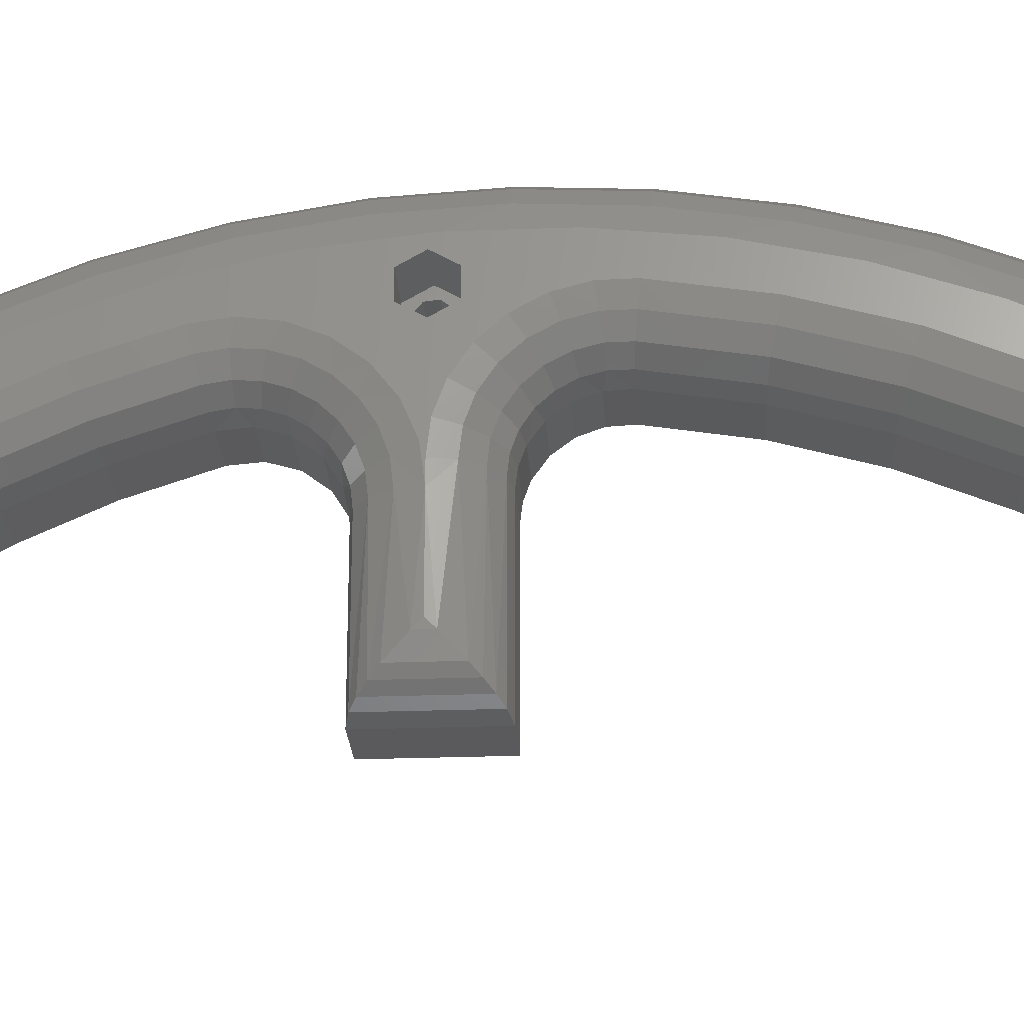
<metadata>
{"format":"stl","ext":"stl","renderer":"f3d","projection":"perspective","resolution":1024,"background":"white","views":[{"elev":-24.5,"azim":98.6,"up":"+Y"}]}
</metadata>
<code>
# stl→obj: 453 verts, 914 faces
v -419.1 93.84 602.6
v -411 92.59 602.9
v -419 92.59 603.6
v -411 90.99 602.7
v -419 90.99 603.4
v -411.1 93.84 601.9
v -419.2 94.02 601
v -411.3 94.02 600.3
v -419.3 93.01 599.7
v -411.4 93.01 599
v -415.8 89.27 468.1
v -415.9 85.69 466.7
v -415.9 88.48 466.8
v -415.9 81.88 466.3
v -415.9 88.77 466.3
v -404.3 89.27 598.9
v -404.2 88.48 600.3
v -404.2 85.69 600.3
v -404.2 88.77 600.8
v -404.2 81.88 600.8
v -412.2 109.8 509
v -412.9 113 501.4
v -411.1 111.9 521.7
v -406.6 105 573.6
v -406.2 108.7 578
v -405.7 100.5 583.9
v -415.6 93.76 469.8
v -415.3 94.97 473.4
v -415.6 91.76 469.8
v -409.7 110.2 538
v -409.4 108.5 541
v -409.5 98.52 540.5
v -409.6 102.3 539.1
v -409.8 105.9 536.8
v -410 108.7 533.7
v -410.4 110.7 530
v -409.7 113.8 538
v -409.1 110.2 544
v -407.3 113 565.7
v -407.9 109.2 558.5
v -408.3 108.6 554
v -408.6 106.8 549.7
v -409 104 546.1
v -409.2 100.4 543.3
v -409.4 96.19 541.6
v -409.1 113.8 544
v -409.4 115.5 541
v -409.5 117.3 540
v -408.4 115.9 553
v -410.7 111.8 525.9
v -411.8 115.9 514.1
v -410.6 117.3 527
v -415.9 96.18 466.3
v -415 103.1 477.3
v -415.9 95.52 466.8
v -415.9 95.23 466.3
v -409.4 94.47 541
v -409.4 91.65 541
v -405.1 103.1 589.7
v -404.2 96.18 600.8
v -404.2 95.23 600.8
v -404.2 95.52 600.3
v -404.5 93.76 597.2
v -404.5 91.76 597.2
v -404.8 94.97 593.6
v -414.3 101.3 484.7
v -414 108.7 489.1
v -413.3 106.2 496.6
v -407.5 108.5 563
v -404.2 66.32 601.9
v -404.2 67.5 600.8
v -404.4 93.76 603.3
v -404.2 96.79 601.9
v -404.7 97.92 604.2
v -404.4 90.24 603.3
v -411 100 608.9
v -411 60 608.9
v -409.9 99.96 608.7
v -408.3 60.53 608.1
v -407.7 99.6 607.8
v -405.9 98.91 606.3
v -406.8 61.36 607.2
v -405.7 62.44 606
v -404.9 63.66 604.7
v -419.3 90.16 600.6
v -411.4 91.41 598.9
v -419.3 91.41 599.6
v -411.3 90.16 599.9
v -419.1 89.98 602.2
v -411.1 89.98 601.5
v -416.1 66.32 465.1
v -415.9 67.5 466.3
v -416.6 93.76 463.8
v -416.6 90.24 463.8
v -417.1 97.92 463
v -416.1 96.79 465.1
v -424.1 60 459.5
v -424.1 100 459.5
v -421.3 60.53 459.7
v -423 99.96 459.4
v -420.6 99.6 460
v -419.7 61.36 460.4
v -418.6 98.91 461.2
v -418.3 62.44 461.4
v -417.3 63.66 462.5
v -420 81.88 473.6
v -419.9 84.01 473.8
v -422.8 81.88 474.4
v -422.7 84.51 474.8
v -422.6 86.85 476.1
v -419.8 87.75 475.9
v -422.4 88.64 478.1
v -419.6 89.12 477.5
v -416 90.53 472.6
v -419.9 86.01 474.6
v -416.3 81.88 469.2
v -415.7 90.24 469.8
v -416.1 87.97 470.7
v -416.2 85.02 469.6
v -417.6 86.8 473
v -417.4 88.86 474.5
v -417.6 84.42 472.1
v -417.7 81.88 471.7
v -415.8 92.55 475
v -417.3 90.49 476.5
v -405.3 90.53 594.5
v -409.7 89.12 590.3
v -409.6 87.75 591.9
v -412.6 88.64 590.2
v -412.5 86.85 592.2
v -412.3 84.51 593.5
v -409.4 84.01 594
v -412.3 81.88 593.9
v -409.5 86.01 593.2
v -404.5 90.24 597.2
v -405.1 87.97 596.4
v -405 85.02 597.6
v -405 81.88 598
v -405.5 92.55 592.1
v -407.1 88.86 592.9
v -407.2 90.49 591
v -409.4 81.88 594.3
v -406.9 84.42 595.4
v -406.8 81.88 595.7
v -406.9 86.8 594.4
v -424.3 113.8 543.3
v -416.2 112.6 543.6
v -424.2 112.6 544.3
v -416.2 111 543.4
v -424.2 111 544.1
v -416.3 113.8 542.6
v -424.4 114 541.7
v -416.4 114 541
v -424.5 113 540.5
v -416.5 113 539.8
v -424.4 110.2 541.3
v -416.6 111.4 539.6
v -424.5 111.4 540.3
v -416.5 110.2 540.6
v -424.3 110 542.9
v -416.3 110 542.2
v -430.9 90.16 467.1
v -423.1 91.41 465.4
v -431 91.41 466.1
v -423 93.01 465.5
v -431 93.01 466.2
v -423 90.16 466.4
v -430.8 89.98 468.7
v -422.8 89.98 468
v -430.7 90.99 469.9
v -422.7 90.99 469.2
v -430.8 93.84 469.1
v -422.7 92.59 469.4
v -430.7 92.59 470.1
v -422.8 93.84 468.4
v -430.9 94.02 467.5
v -422.9 94.02 466.8
v -422.9 95.52 467.4
v -423.1 93.76 464.3
v -422.6 90.24 470.4
v -422.6 93.76 470.4
v -422.9 88.48 467.4
v -423.1 90.24 464.3
v -416.1 110.2 544.6
v -416.4 108.5 541.6
v -416.1 113.8 544.6
v -416.4 115.5 541.6
v -416.7 113.8 538.6
v -416.7 110.2 538.6
v -410.9 93.76 603.9
v -411.2 95.52 600.9
v -410.9 90.24 603.9
v -411.2 88.48 600.9
v -411.5 90.24 597.8
v -411.5 93.76 597.8
v -425.5 103.3 529.6
v -423.6 95.24 550.4
v -423.5 98.36 552.3
v -423.7 71.65 549.8
v -424.1 82.92 545.6
v -424.2 81.17 544.3
v -428.5 105.6 495.3
v -428 99.14 500.4
v -427 102.5 511.9
v -428.5 107.7 495.3
v -419.8 84.51 594.2
v -423.8 124.3 548.2
v -420.5 113.7 586.6
v -421.6 118.6 574.2
v -422.7 122.1 561.3
v -421.3 110.2 577.7
v -421.1 109.5 579.7
v -428.8 110.2 492
v -428.6 109.5 494
v -420.9 93.81 581.8
v -421 105.6 581
v -421.1 103.8 579.7
v -419.9 86.85 592.9
v -418.5 60 609.5
v -419.8 81.88 594.6
v -419.8 60 594.6
v -430.2 84.51 475.5
v -430.1 86.85 476.8
v -429.9 88.64 478.8
v -429 94.51 489.3
v -423.7 91.65 549.8
v -424.4 87.5 542.3
v -424.2 86.83 544.3
v -424.1 85.08 545.6
v -425 94.47 534.8
v -425 71.65 534.8
v -424.6 82.92 539
v -424.6 85.08 539
v -424.5 86.83 540.2
v -425 96.78 534.6
v -426 104.4 523.8
v -425.7 104.3 526.8
v -421.6 105.6 574.3
v -431.5 100 460.1
v -418.5 100 609.5
v -422.9 101.6 558.7
v -422.6 101.3 562.4
v -421.7 98.04 572.3
v -431.5 60 460.1
v -430.2 60 475.1
v -430.2 81.88 475.1
v -425.3 101.4 532
v -425.1 98.97 533.8
v -425 125 534.8
v -426.2 124.3 521.5
v -427.3 122.1 508.3
v -428.5 118.6 495.4
v -429.5 113.7 483
v -430.6 107.5 471.2
v -429 107.7 488.7
v -428.9 109.5 489.9
v -424.4 80.5 542.3
v -424.5 81.17 540.2
v -428.6 103.8 494
v -428.8 103.2 492
v -428.9 103.8 489.9
v -429 105.6 488.7
v -423.2 100.6 555.2
v -421.3 103.2 577.7
v -421.4 103.8 575.6
v -421.4 109.5 575.6
v -421.6 107.7 574.3
v -419.4 107.5 598.4
v -420.1 88.64 590.9
v -421 107.7 581
v -426.6 103.8 493.9
v -426.8 103.2 491.8
v -426.5 105.6 495.1
v -426.5 107.7 495.1
v -426.6 109.5 493.9
v -426.8 110.2 491.8
v -426.9 109.5 489.8
v -427.1 107.7 488.5
v -427.1 105.6 488.5
v -426.9 103.8 489.8
v -419.1 103.8 579.5
v -419.3 103.2 577.5
v -419 105.6 580.8
v -419 107.7 580.8
v -419.1 109.5 579.5
v -419.3 110.2 577.5
v -419.4 109.5 575.4
v -419.6 107.7 574.2
v -419.6 105.6 574.2
v -419.4 103.8 575.4
v -422.2 81.17 544.2
v -422.4 80.5 542.1
v -422.1 82.92 545.4
v -422.1 85.08 545.4
v -422.2 86.83 544.2
v -422.4 87.5 542.1
v -422.5 86.83 540.1
v -422.7 85.08 538.8
v -422.7 82.92 538.8
v -422.5 81.17 540.1
v -412.3 60 593.9
v -409.5 60.53 594.2
v -407.9 61.36 594.9
v -406.6 62.44 595.9
v -405.6 63.66 597
v -404.4 66.32 599.6
v -422.8 60 474.4
v -420 60.53 473.6
v -418.6 61.36 472.7
v -417.5 62.44 471.5
v -416.7 63.66 470.2
v -415.9 66.32 467.5
v -417.5 71.65 534.2
v -416.2 71.65 549.1
v -416.2 91.65 549.1
v -414.3 98.04 571.6
v -415.1 101.3 561.7
v -413.4 93.81 581.2
v -416 98.36 551.7
v -416.2 95.24 549.8
v -415.8 100.6 554.6
v -415.4 101.6 558.1
v -413.5 72.19 548.3
v -414.7 72.19 534.5
v -412.1 73.01 547.4
v -413.1 73.01 535.2
v -410.9 74.09 546.2
v -411.8 74.09 536.1
v -410.1 75.31 544.9
v -410.8 75.31 537.3
v -409.4 77.98 542.2
v -409.6 77.98 539.8
v -409.4 79.15 541
v -417.5 94.47 534.2
v -413.4 91.65 548.3
v -411.1 91.65 546.5
v -409.7 91.65 543.9
v -417.6 98.97 533.1
v -417.6 96.78 533.9
v -418 103.3 529
v -418.2 104.3 526.2
v -418.5 104.4 523.2
v -417.8 101.4 531.4
v -420.6 99.14 499.7
v -421.5 94.51 488.6
v -419.5 102.5 511.3
v -423.1 107.5 470.6
v -422.1 113.7 482.4
v -421 118.6 494.8
v -419.9 122.1 507.7
v -418.7 124.3 520.8
v -417.5 125 534.2
v -416.4 124.3 547.5
v -415.2 122.1 560.7
v -414.1 118.6 573.5
v -413 113.7 586
v -412 107.5 597.8
v -409.8 103.4 561.8
v -411.4 98.57 571.6
v -412.3 101.8 561.6
v -408.9 100.1 571.9
v -408.1 105.8 562.3
v -407.2 102.4 572.7
v -408.1 95.77 581.7
v -410.5 94.32 581.2
v -406.3 97.94 582.6
v -413.4 94.06 548.6
v -412.5 102.2 559.2
v -408.4 106.3 559
v -409.7 94.98 544.3
v -408.7 106 555.7
v -409 105 552.5
v -412.9 101.3 554.5
v -412.7 102 556.8
v -409.2 103.3 549.6
v -413.1 100.1 552.4
v -409.4 101 547.2
v -409.6 98.14 545.4
v -413.3 96.34 549.4
v -413.2 98.37 550.7
v -411.1 94.43 546.8
v -410 103.8 559.1
v -410.3 103.6 556.3
v -410.5 102.8 553.6
v -410.7 101.3 551.2
v -410.9 99.4 549.2
v -411 97.06 547.7
v -410.2 94.47 538.2
v -414.6 94.47 534.5
v -412.1 94.47 535.9
v -412.2 99.96 534.6
v -414.7 96.92 534.2
v -414.7 99.23 533.4
v -412.1 97.29 535.6
v -410.4 101.1 536.6
v -410.3 97.85 537.8
v -415.4 104.9 525.4
v -414.8 101.3 532
v -415 103.1 530.1
v -415.2 104.3 527.9
v -415.6 105 522.9
v -413.2 106.6 522.5
v -413 106.6 525.4
v -411.6 109 522.1
v -411.3 109 525.6
v -412.3 102.4 533
v -410.5 104 534.7
v -412.5 104.4 530.8
v -410.8 106.4 532.1
v -412.7 105.8 528.2
v -411 108.1 529
v -418.7 95.03 488.1
v -416.3 96.49 487.2
v -414.8 98.68 486
v -414.3 104.6 510.3
v -416.7 103 510.9
v -412.7 107 509.7
v -415.3 101.2 498.5
v -417.7 99.68 499.3
v -413.8 103.5 497.6
v -416 103.5 472.3
v -405.3 103.5 594.8
v -406.3 109.5 583.4
v -407.3 114.2 571.5
v -408.4 117.6 559.1
v -409.5 119.7 546.4
v -410.6 120.4 533.6
v -411.8 119.7 520.7
v -412.9 117.6 508
v -414 114.2 495.6
v -415 109.5 483.7
v -420.2 107 470.6
v -417.7 105.6 471.2
v -409.1 107 597.3
v -406.8 105.6 596.2
v -407.8 111.7 584.6
v -410.2 113.2 585.5
v -408.9 116.5 572.4
v -411.2 118 573.1
v -410 120 559.8
v -412.4 121.6 560.3
v -411.1 122.1 546.8
v -413.5 123.7 547.2
v -412.3 122.8 533.7
v -414.7 124.4 533.9
v -413.4 122.1 520.6
v -415.8 123.7 520.7
v -414.5 120 507.7
v -417 121.6 507.5
v -415.6 116.5 495
v -418.1 118 494.7
v -416.7 111.7 482.8
v -419.2 113.2 482.4
f 1 2 3
f 3 2 4
f 3 4 5
f 2 1 6
f 6 1 7
f 6 7 8
f 8 7 9
f 8 9 10
f 11 12 13
f 13 12 14
f 13 14 15
f 16 17 18
f 18 17 19
f 18 19 20
f 21 22 23
f 24 25 26
f 27 28 29
f 30 31 32
f 30 32 33
f 30 33 34
f 30 34 35
f 30 35 36
f 30 36 37
f 38 39 40
f 38 40 41
f 38 41 42
f 38 42 43
f 38 43 44
f 38 44 45
f 38 45 31
f 46 47 48
f 46 48 49
f 46 49 39
f 46 39 38
f 37 36 50
f 37 50 23
f 37 23 22
f 37 22 51
f 37 51 52
f 37 52 48
f 37 48 47
f 53 54 28
f 53 28 27
f 53 27 55
f 53 55 56
f 57 32 31
f 57 31 45
f 57 45 58
f 59 60 61
f 59 61 62
f 59 62 63
f 59 63 64
f 59 64 65
f 59 65 26
f 59 26 25
f 66 67 68
f 68 67 22
f 68 22 21
f 24 69 25
f 25 69 40
f 25 40 39
f 54 67 28
f 28 67 66
f 20 70 71
f 72 61 60
f 72 60 73
f 72 73 74
f 72 74 75
f 76 77 78
f 78 77 79
f 78 79 80
f 80 79 81
f 81 79 82
f 81 82 83
f 81 83 74
f 74 83 84
f 74 84 75
f 75 84 70
f 75 70 19
f 19 70 20
f 85 86 87
f 87 86 10
f 87 10 9
f 86 85 88
f 88 85 89
f 88 89 90
f 90 89 5
f 90 5 4
f 14 91 15
f 14 92 91
f 93 94 95
f 93 95 96
f 93 96 53
f 93 53 56
f 97 98 99
f 99 98 100
f 99 100 101
f 99 101 102
f 102 101 103
f 102 103 104
f 104 103 105
f 105 103 95
f 105 95 91
f 91 95 94
f 91 94 15
f 106 107 108
f 107 109 108
f 110 111 112
f 111 113 112
f 114 29 28
f 110 109 115
f 12 116 14
f 11 117 118
f 11 118 119
f 11 119 12
f 110 115 111
f 111 115 120
f 111 120 121
f 121 120 118
f 121 118 114
f 114 118 117
f 114 117 29
f 12 119 116
f 116 119 122
f 116 122 123
f 123 122 107
f 123 107 106
f 28 124 114
f 114 124 125
f 114 125 121
f 121 125 113
f 121 113 111
f 109 107 115
f 115 107 122
f 115 122 120
f 120 122 119
f 120 119 118
f 64 126 65
f 127 128 129
f 128 130 129
f 131 132 133
f 131 130 134
f 135 16 136
f 135 136 126
f 135 126 64
f 16 18 136
f 136 18 137
f 18 20 137
f 137 20 138
f 65 126 139
f 139 126 140
f 139 140 141
f 141 140 128
f 141 128 127
f 133 132 142
f 142 132 143
f 142 143 144
f 144 143 137
f 144 137 138
f 131 134 132
f 132 134 145
f 132 145 143
f 143 145 136
f 143 136 137
f 130 128 134
f 134 128 140
f 134 140 145
f 145 140 126
f 145 126 136
f 146 147 148
f 148 147 149
f 148 149 150
f 147 146 151
f 151 146 152
f 151 152 153
f 153 152 154
f 153 154 155
f 156 157 158
f 158 157 155
f 158 155 154
f 157 156 159
f 159 156 160
f 159 160 161
f 161 160 150
f 161 150 149
f 162 163 164
f 164 163 165
f 164 165 166
f 163 162 167
f 167 162 168
f 167 168 169
f 169 168 170
f 169 170 171
f 172 173 174
f 174 173 171
f 174 171 170
f 173 172 175
f 175 172 176
f 175 176 177
f 177 176 166
f 177 166 165
f 178 179 55
f 55 179 93
f 55 93 56
f 180 181 117
f 117 181 27
f 117 27 29
f 182 180 13
f 13 180 117
f 13 117 11
f 183 182 94
f 94 182 13
f 94 13 15
f 94 93 183
f 183 93 179
f 180 182 169
f 180 169 171
f 180 171 173
f 180 173 181
f 178 177 179
f 179 177 165
f 179 165 183
f 183 165 163
f 183 163 167
f 183 167 182
f 182 167 169
f 181 173 178
f 178 173 175
f 178 175 177
f 184 185 149
f 184 149 147
f 184 147 186
f 187 153 188
f 188 153 155
f 188 155 189
f 189 155 157
f 189 157 159
f 189 159 185
f 185 159 161
f 185 161 149
f 186 147 187
f 187 147 151
f 187 151 153
f 190 191 72
f 72 191 62
f 72 62 61
f 72 75 190
f 190 75 192
f 193 192 17
f 17 192 75
f 17 75 19
f 194 193 135
f 135 193 17
f 135 17 16
f 195 194 63
f 63 194 135
f 63 135 64
f 192 193 90
f 192 90 4
f 192 4 2
f 192 2 190
f 191 8 195
f 195 8 10
f 195 10 194
f 194 10 86
f 194 86 88
f 194 88 193
f 193 88 90
f 190 2 191
f 191 2 6
f 191 6 8
f 55 27 178
f 178 27 181
f 30 37 189
f 189 37 188
f 31 30 185
f 185 30 189
f 38 31 184
f 184 31 185
f 46 38 186
f 186 38 184
f 47 46 187
f 187 46 186
f 37 47 188
f 188 47 187
f 63 62 195
f 195 62 191
f 196 197 198
f 199 200 201
f 202 203 204
f 205 160 156
f 205 156 158
f 206 89 85
f 206 85 87
f 207 208 209
f 207 209 210
f 211 212 208
f 213 214 158
f 214 205 158
f 215 216 217
f 218 206 87
f 219 220 221
f 170 168 222
f 170 222 223
f 170 223 224
f 170 224 225
f 170 225 174
f 226 227 228
f 226 228 229
f 226 229 200
f 226 200 199
f 230 231 232
f 230 232 233
f 230 233 234
f 230 234 227
f 230 227 226
f 230 226 197
f 230 197 235
f 236 237 238
f 236 238 202
f 236 202 204
f 239 164 166
f 239 166 176
f 239 176 172
f 240 7 1
f 240 1 3
f 240 3 5
f 240 5 219
f 238 237 241
f 238 241 242
f 238 242 243
f 244 245 246
f 244 246 162
f 244 162 164
f 244 164 239
f 197 196 247
f 197 247 248
f 197 248 235
f 249 250 251
f 249 251 252
f 249 252 253
f 249 253 154
f 249 154 152
f 249 152 146
f 249 146 148
f 249 148 207
f 253 254 255
f 253 255 256
f 253 256 213
f 253 213 158
f 253 158 154
f 231 199 201
f 231 201 257
f 231 257 258
f 231 258 232
f 225 203 202
f 225 202 259
f 225 259 260
f 225 260 261
f 225 261 262
f 237 196 198
f 237 198 263
f 237 263 241
f 243 215 217
f 243 217 264
f 243 264 265
f 243 265 238
f 266 150 267
f 267 150 160
f 267 160 205
f 255 254 262
f 262 254 239
f 262 239 225
f 225 239 172
f 225 172 174
f 267 205 238
f 238 205 202
f 240 268 7
f 7 268 216
f 7 216 9
f 9 216 215
f 9 215 87
f 87 215 269
f 87 269 218
f 222 168 246
f 246 168 162
f 206 220 89
f 89 220 219
f 89 219 5
f 266 211 150
f 150 211 208
f 150 208 148
f 148 208 207
f 208 212 268
f 268 212 270
f 268 270 216
f 202 271 259
f 259 271 272
f 259 272 260
f 271 202 273
f 273 202 205
f 273 205 274
f 274 205 214
f 274 214 275
f 275 214 213
f 275 213 276
f 255 277 256
f 256 277 276
f 256 276 213
f 277 255 278
f 278 255 262
f 278 262 279
f 279 262 261
f 279 261 280
f 280 261 260
f 280 260 272
f 216 281 217
f 217 281 282
f 217 282 264
f 281 216 283
f 283 216 270
f 283 270 284
f 284 270 212
f 284 212 285
f 285 212 211
f 285 211 286
f 267 287 266
f 266 287 286
f 266 286 211
f 287 267 288
f 288 267 238
f 288 238 289
f 289 238 265
f 289 265 290
f 290 265 264
f 290 264 282
f 200 291 201
f 201 291 292
f 201 292 257
f 291 200 293
f 293 200 229
f 293 229 294
f 294 229 228
f 294 228 295
f 295 228 227
f 295 227 296
f 233 297 234
f 234 297 296
f 234 296 227
f 297 233 298
f 298 233 232
f 298 232 299
f 299 232 258
f 299 258 300
f 300 258 257
f 300 257 292
f 276 271 275
f 275 271 273
f 275 273 274
f 271 276 272
f 272 276 277
f 272 277 280
f 280 277 278
f 280 278 279
f 286 281 285
f 285 281 283
f 285 283 284
f 281 286 282
f 282 286 287
f 282 287 290
f 290 287 288
f 290 288 289
f 296 291 295
f 295 291 293
f 295 293 294
f 291 296 292
f 292 296 297
f 292 297 300
f 300 297 298
f 300 298 299
f 301 133 302
f 302 133 142
f 302 142 303
f 303 142 144
f 303 144 304
f 304 144 305
f 305 144 138
f 305 138 306
f 71 306 20
f 20 306 138
f 108 307 106
f 106 307 308
f 106 308 123
f 123 308 309
f 123 309 310
f 123 310 116
f 116 310 311
f 116 311 312
f 92 14 312
f 312 14 116
f 307 108 245
f 245 108 246
f 133 301 220
f 220 301 221
f 231 313 199
f 199 313 314
f 314 315 199
f 199 315 226
f 97 307 244
f 244 307 245
f 301 77 221
f 221 77 219
f 130 269 129
f 269 130 218
f 218 130 131
f 218 131 206
f 206 131 133
f 206 133 220
f 316 242 317
f 242 316 243
f 243 316 318
f 243 318 215
f 215 318 129
f 215 129 269
f 319 197 320
f 320 197 226
f 320 226 315
f 197 319 198
f 198 319 321
f 198 321 263
f 263 321 322
f 263 322 241
f 241 322 317
f 241 317 242
f 314 313 323
f 323 313 324
f 323 324 325
f 325 324 326
f 325 326 327
f 327 326 328
f 327 328 329
f 329 328 330
f 329 330 331
f 331 330 332
f 331 332 333
f 334 313 230
f 230 313 231
f 315 314 335
f 335 314 323
f 335 323 336
f 336 323 325
f 336 325 327
f 336 327 337
f 337 327 329
f 337 329 331
f 333 58 331
f 331 58 337
f 338 339 248
f 248 339 235
f 339 334 235
f 235 334 230
f 340 237 341
f 341 237 236
f 341 236 342
f 237 340 196
f 196 340 343
f 196 343 247
f 247 343 338
f 247 338 248
f 344 225 345
f 345 225 224
f 345 224 112
f 225 344 203
f 203 344 346
f 203 346 204
f 204 346 342
f 204 342 236
f 109 246 108
f 246 109 222
f 222 109 110
f 222 110 223
f 223 110 112
f 223 112 224
f 307 97 308
f 308 97 99
f 308 99 309
f 309 99 102
f 309 102 310
f 310 102 104
f 310 104 311
f 311 104 105
f 311 105 312
f 312 105 91
f 312 91 92
f 98 97 239
f 239 97 244
f 98 239 347
f 347 239 254
f 347 254 348
f 348 254 253
f 348 253 349
f 349 253 252
f 349 252 350
f 350 252 251
f 350 251 351
f 351 251 250
f 351 250 352
f 352 250 249
f 352 249 353
f 353 249 207
f 353 207 354
f 354 207 210
f 354 210 355
f 355 210 209
f 355 209 356
f 356 209 208
f 356 208 357
f 357 208 268
f 357 268 76
f 76 268 240
f 77 76 219
f 219 76 240
f 77 301 79
f 79 301 302
f 79 302 82
f 82 302 303
f 82 303 83
f 83 303 304
f 83 304 84
f 84 304 305
f 84 305 70
f 70 305 306
f 70 306 71
f 358 359 360
f 360 359 316
f 360 316 317
f 359 358 361
f 361 358 362
f 361 362 363
f 363 362 69
f 363 69 24
f 364 127 365
f 365 127 129
f 365 129 318
f 127 364 141
f 141 364 366
f 141 366 139
f 139 366 26
f 139 26 65
f 361 365 359
f 359 365 318
f 359 318 316
f 365 361 364
f 364 361 363
f 364 363 366
f 366 363 24
f 366 24 26
f 335 367 315
f 367 320 315
f 322 368 317
f 368 360 317
f 369 40 69
f 45 370 58
f 40 371 41
f 41 372 42
f 322 321 373
f 322 373 374
f 368 322 374
f 42 375 43
f 321 319 376
f 373 321 376
f 43 377 44
f 44 378 45
f 319 320 379
f 319 379 380
f 376 319 380
f 379 320 367
f 58 370 337
f 337 370 381
f 337 381 336
f 336 381 367
f 336 367 335
f 69 362 369
f 369 362 358
f 369 358 382
f 382 358 360
f 382 360 368
f 40 369 371
f 371 369 382
f 371 382 383
f 383 382 368
f 383 368 374
f 41 371 372
f 372 371 383
f 372 383 384
f 384 383 374
f 384 374 373
f 42 372 375
f 375 372 384
f 375 384 385
f 385 384 373
f 385 373 376
f 43 375 377
f 377 375 385
f 377 385 386
f 386 385 376
f 386 376 380
f 44 377 378
f 378 377 386
f 378 386 387
f 387 386 380
f 387 380 379
f 45 378 370
f 370 378 387
f 370 387 381
f 381 387 379
f 381 379 367
f 333 332 58
f 57 58 388
f 388 58 332
f 388 332 330
f 313 334 324
f 324 334 389
f 324 389 326
f 326 389 390
f 326 390 328
f 388 330 390
f 390 330 328
f 391 392 393
f 393 392 339
f 393 339 338
f 392 391 394
f 394 391 395
f 394 395 396
f 396 395 33
f 396 33 32
f 394 389 392
f 392 389 334
f 392 334 339
f 389 394 390
f 390 394 396
f 390 396 388
f 388 396 32
f 388 32 57
f 397 341 342
f 343 398 338
f 343 340 399
f 340 341 400
f 342 401 397
f 397 401 402
f 397 402 403
f 403 402 404
f 403 404 405
f 405 404 23
f 405 23 50
f 338 398 393
f 393 398 406
f 393 406 391
f 391 406 407
f 391 407 395
f 395 407 34
f 395 34 33
f 343 399 398
f 398 399 408
f 398 408 406
f 406 408 409
f 406 409 407
f 407 409 35
f 407 35 34
f 340 400 399
f 399 400 410
f 399 410 408
f 408 410 411
f 408 411 409
f 409 411 36
f 409 36 35
f 341 397 400
f 400 397 403
f 400 403 410
f 410 403 405
f 410 405 411
f 411 405 50
f 411 50 36
f 125 412 113
f 113 412 345
f 113 345 112
f 412 125 413
f 413 125 124
f 413 124 414
f 414 124 28
f 414 28 66
f 415 401 416
f 416 401 342
f 416 342 346
f 401 415 402
f 402 415 417
f 402 417 404
f 404 417 21
f 404 21 23
f 418 416 419
f 419 416 346
f 419 346 344
f 416 418 415
f 415 418 420
f 415 420 417
f 417 420 68
f 417 68 21
f 413 419 412
f 412 419 344
f 412 344 345
f 419 413 418
f 418 413 414
f 418 414 420
f 420 414 66
f 420 66 68
f 96 421 53
f 421 54 53
f 59 422 60
f 422 73 60
f 59 25 423
f 25 39 424
f 39 49 425
f 49 48 426
f 48 52 427
f 52 51 428
f 51 22 429
f 22 67 430
f 67 54 431
f 95 421 96
f 422 74 73
f 100 432 101
f 101 432 433
f 101 433 103
f 103 433 421
f 103 421 95
f 98 347 100
f 100 347 432
f 78 80 434
f 434 80 81
f 434 81 435
f 435 81 74
f 435 74 422
f 76 78 357
f 357 78 434
f 59 423 422
f 422 423 436
f 422 436 435
f 435 436 437
f 435 437 434
f 434 437 356
f 434 356 357
f 25 424 423
f 423 424 438
f 423 438 436
f 436 438 439
f 436 439 437
f 437 439 355
f 437 355 356
f 39 425 424
f 424 425 440
f 424 440 438
f 438 440 441
f 438 441 439
f 439 441 354
f 439 354 355
f 49 426 425
f 425 426 442
f 425 442 440
f 440 442 443
f 440 443 441
f 441 443 353
f 441 353 354
f 48 427 426
f 426 427 444
f 426 444 442
f 442 444 445
f 442 445 443
f 443 445 352
f 443 352 353
f 52 428 427
f 427 428 446
f 427 446 444
f 444 446 447
f 444 447 445
f 445 447 351
f 445 351 352
f 51 429 428
f 428 429 448
f 428 448 446
f 446 448 449
f 446 449 447
f 447 449 350
f 447 350 351
f 22 430 429
f 429 430 450
f 429 450 448
f 448 450 451
f 448 451 449
f 449 451 349
f 449 349 350
f 67 431 430
f 430 431 452
f 430 452 450
f 450 452 453
f 450 453 451
f 451 453 348
f 451 348 349
f 54 421 431
f 431 421 433
f 431 433 452
f 452 433 432
f 452 432 453
f 453 432 347
f 453 347 348

</code>
